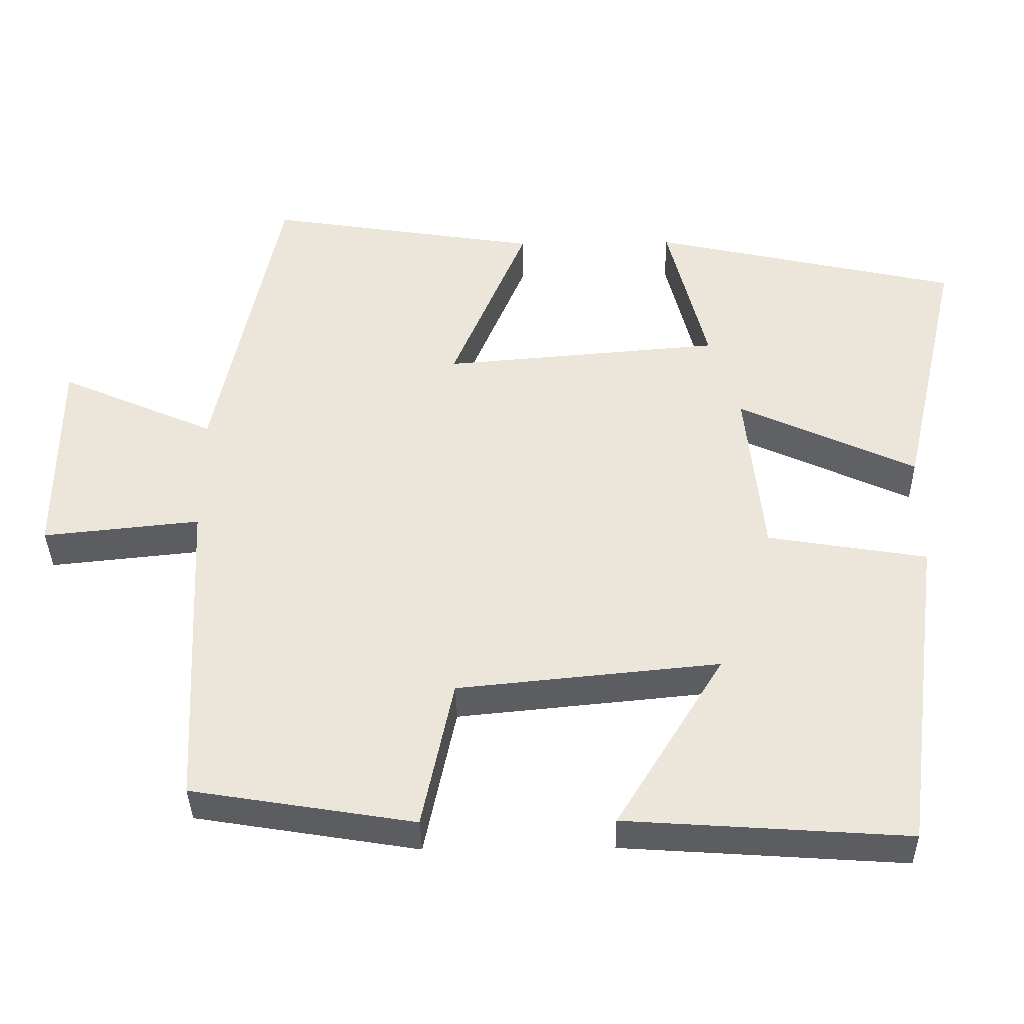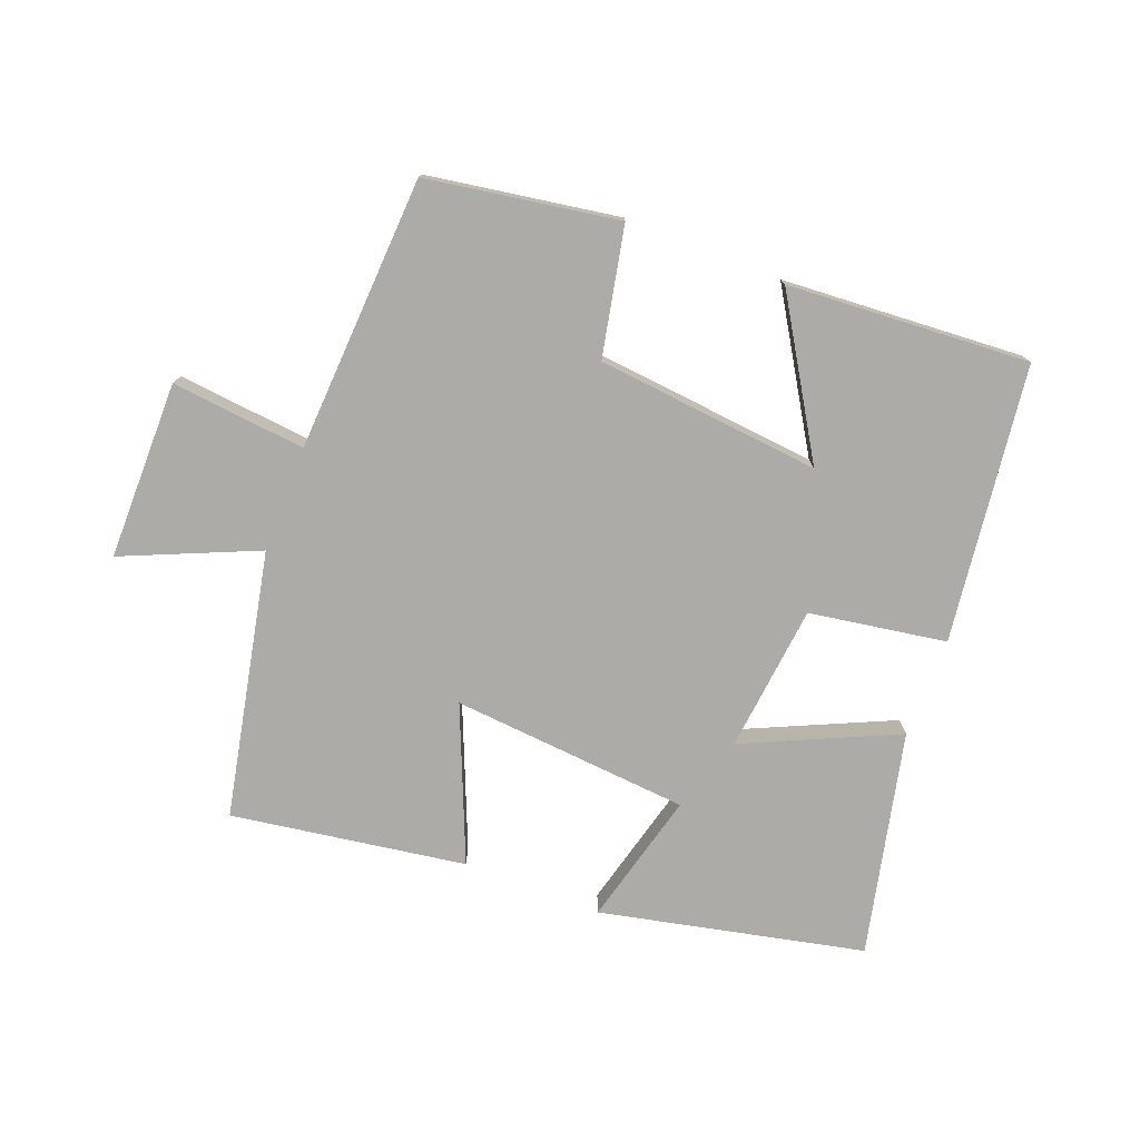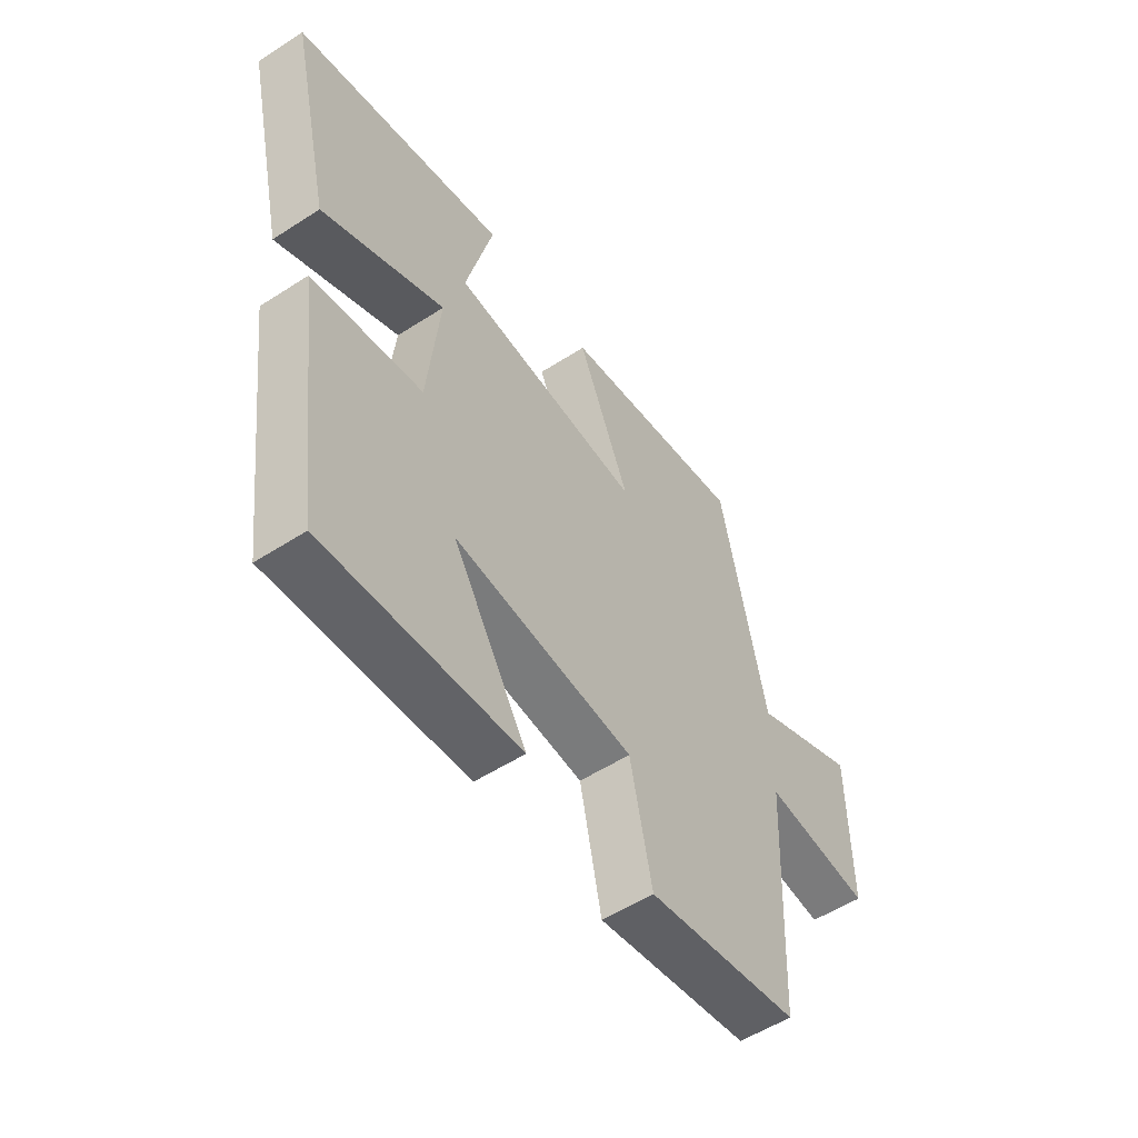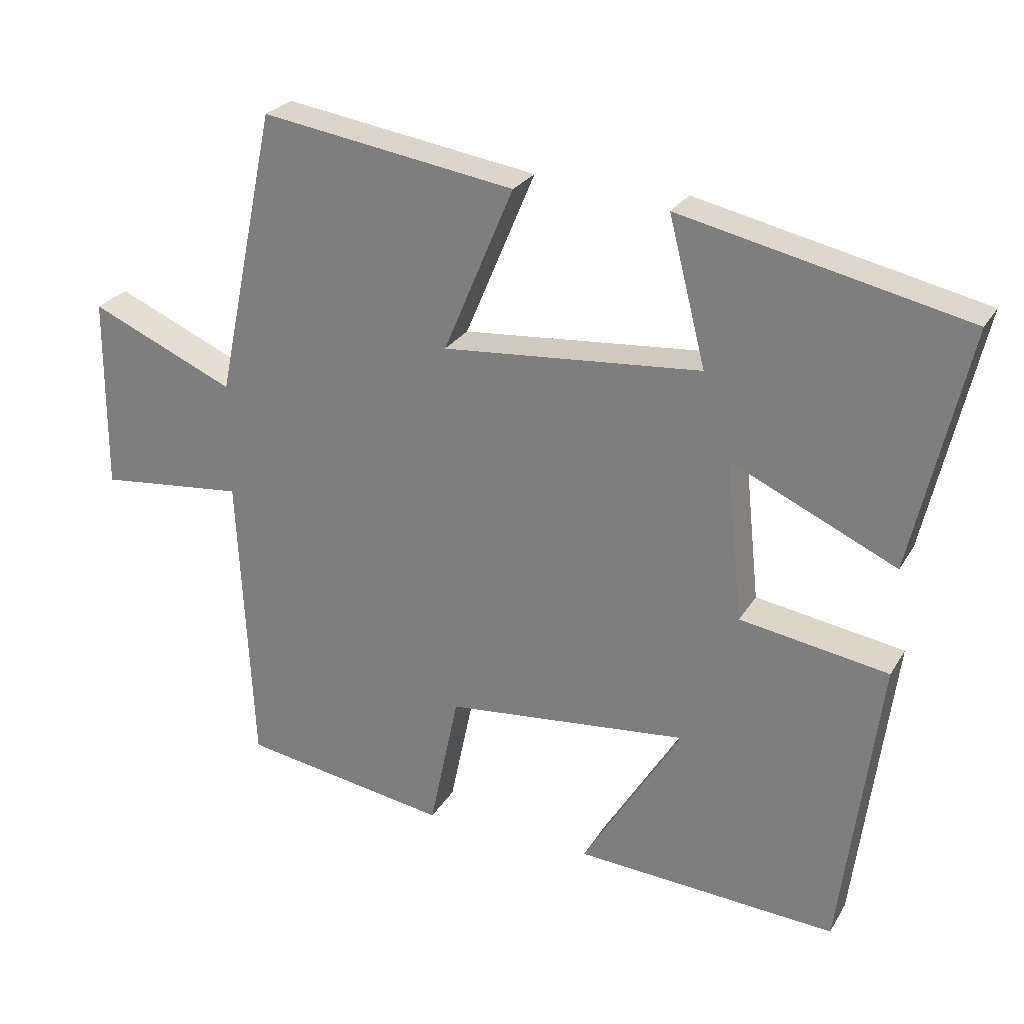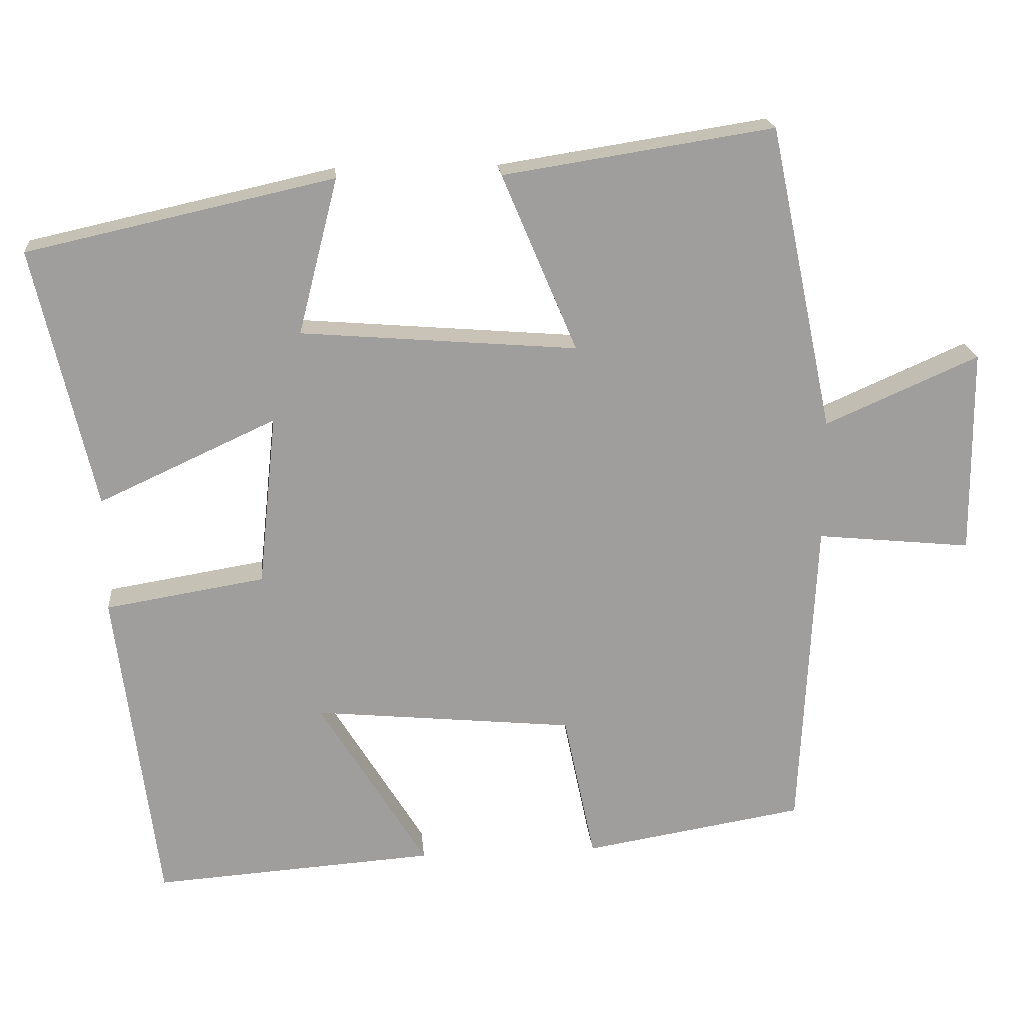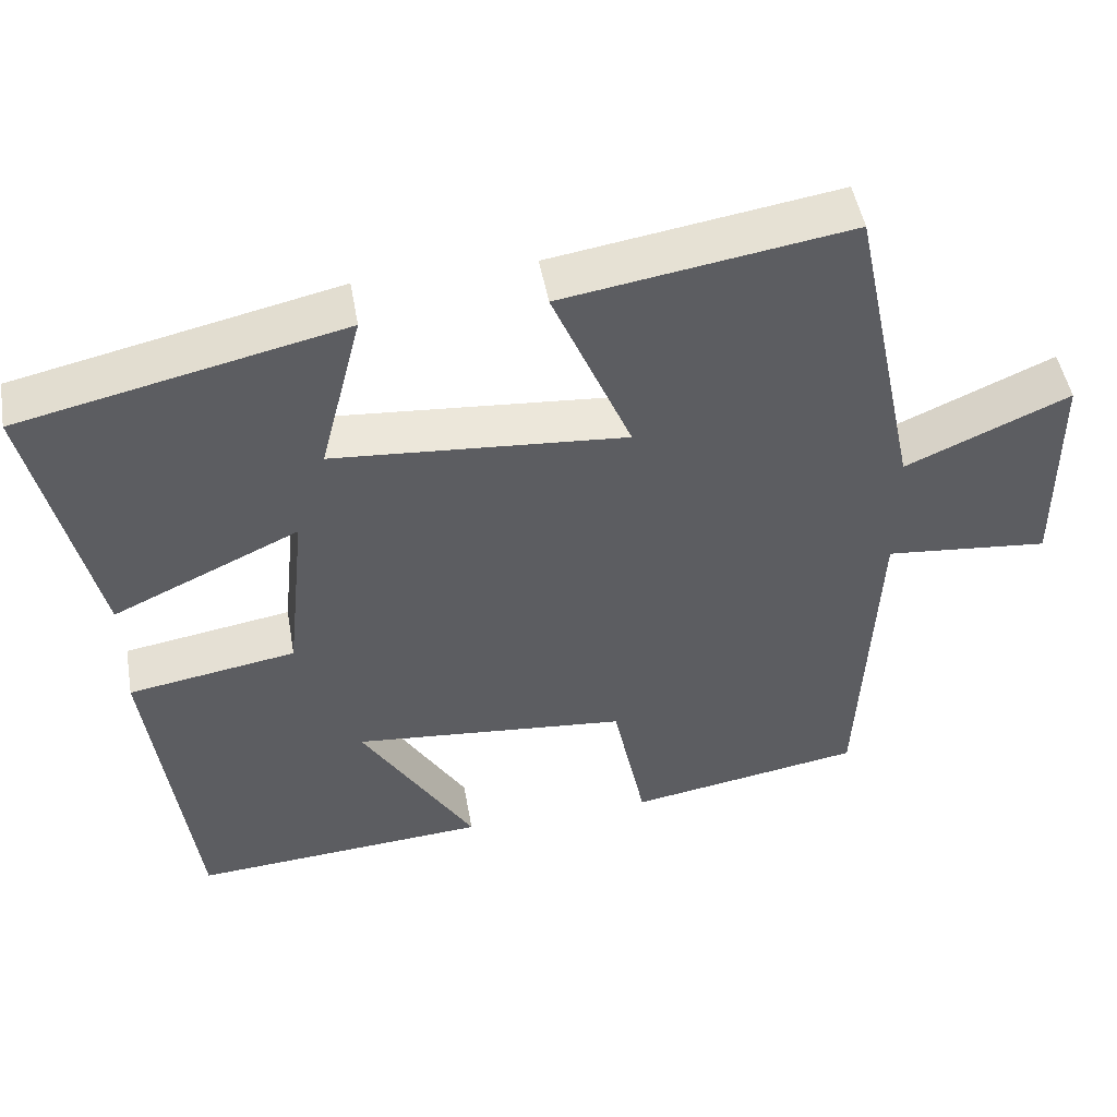
<metadata>
{"format":"obj","ext":"obj","renderer":"f3d","projection":"perspective","resolution":1024,"background":"white","views":[{"elev":-37.2,"azim":-179.0,"up":"+Z"},{"elev":-76.4,"azim":158.7,"up":"+Y"},{"elev":-54.1,"azim":-55.5,"up":"+Z"},{"elev":25.8,"azim":-155.7,"up":"+Z"},{"elev":19.5,"azim":-5.1,"up":"+Z"},{"elev":48.8,"azim":-10.0,"up":"+Z"}]}
</metadata>
<code>
v -0.444 0.07 -0.526
v -0.5 0.07 -0.095
v -0.287 0.07 -0.06
v -0.263 0.07 0.17
v -0.5 0.07 0.061
v -0.58 0.07 0.409
v -0.17 0.07 0.5
v -0.223 0.07 0.291
v 0.149 0.07 0.261
v 0.048 0.07 0.5
v 0.413 0.07 0.557
v 0.5 0.07 0.144
v 0.708 0.07 0.235
v 0.71 0.07 -0.043
v 0.5 0.07 -0.022
v 0.479 0.07 -0.451
v 0.181 0.07 -0.5
v 0.139 0.07 -0.3
v -0.211 0.07 -0.266
v -0.067 0.07 -0.5
v -0.444 0 -0.526
v -0.5 0 -0.095
v -0.287 0 -0.06
v -0.263 0 0.17
v -0.5 0 0.061
v -0.58 0 0.409
v -0.17 0 0.5
v -0.223 0 0.291
v 0.149 0 0.261
v 0.048 0 0.5
v 0.413 0 0.557
v 0.5 0 0.144
v 0.708 0 0.235
v 0.71 0 -0.043
v 0.5 0 -0.022
v 0.479 0 -0.451
v 0.181 0 -0.5
v 0.139 0 -0.3
v -0.211 0 -0.266
v -0.067 0 -0.5
f 19 20 1 2
f 18 19 2 3
f 15 16 17 18
f 15 18 3 4
f 12 13 14 15
f 12 15 4
f 9 10 11 12
f 8 9 12 4
f 6 7 8
f 4 5 6 8
f 22 21 40 39
f 23 22 39 38
f 38 37 36 35
f 24 23 38 35
f 35 34 33 32
f 24 35 32
f 32 31 30 29
f 24 32 29 28
f 28 27 26
f 28 26 25 24
f 1 21 22 2
f 2 22 23 3
f 3 23 24 4
f 4 24 25 5
f 5 25 26 6
f 6 26 27 7
f 7 27 28 8
f 8 28 29 9
f 9 29 30 10
f 10 30 31 11
f 11 31 32 12
f 12 32 33 13
f 13 33 34 14
f 14 34 35 15
f 15 35 36 16
f 16 36 37 17
f 17 37 38 18
f 18 38 39 19
f 19 39 40 20
f 20 40 21 1

</code>
